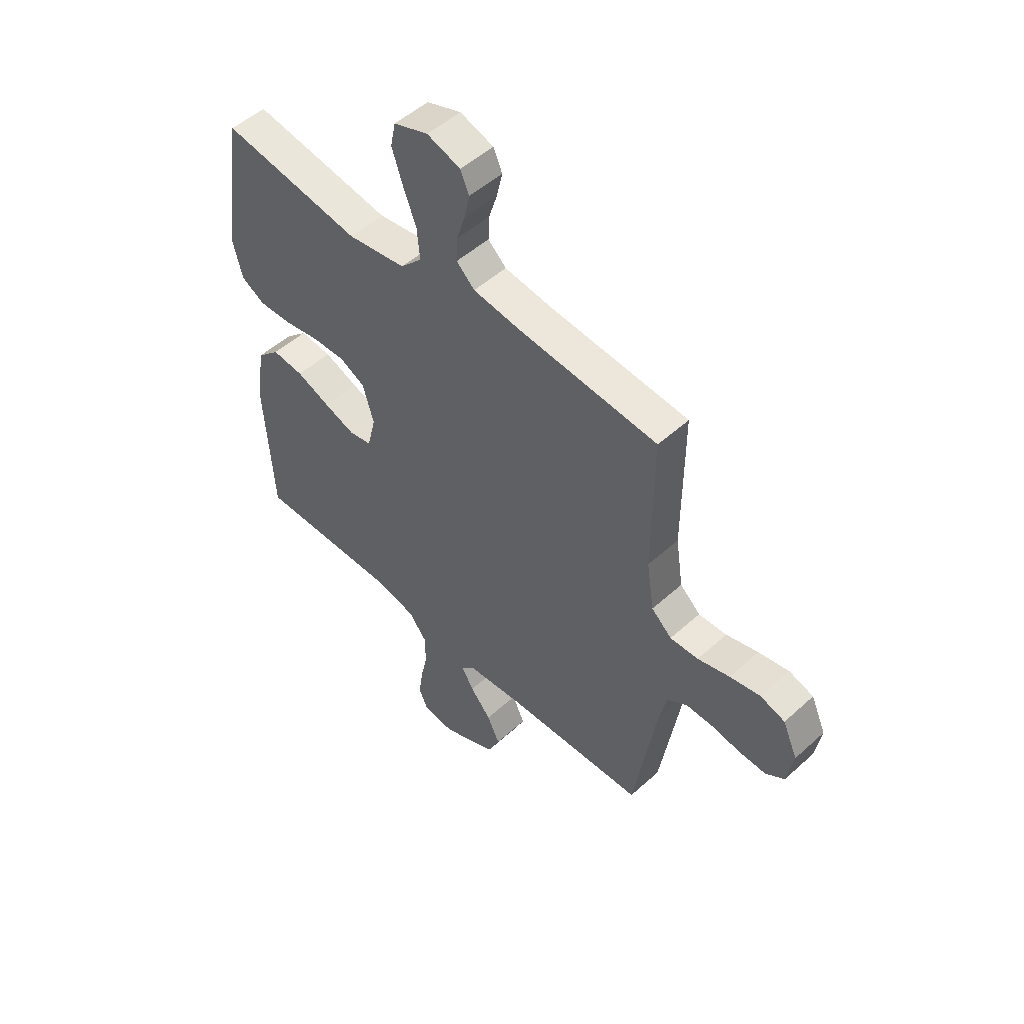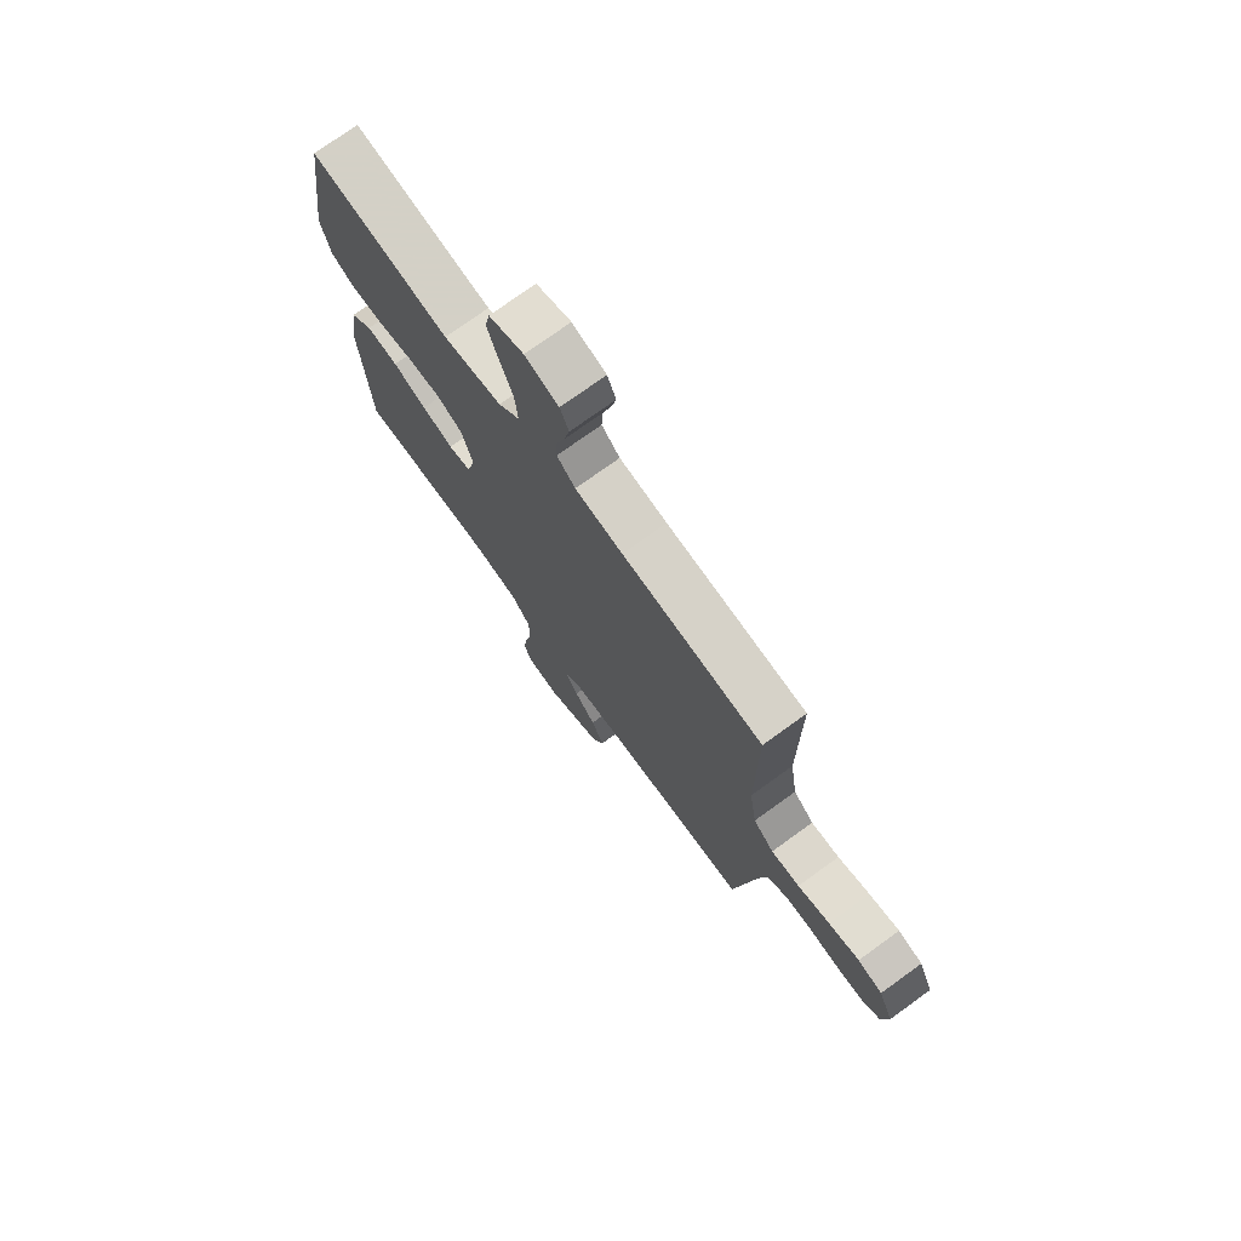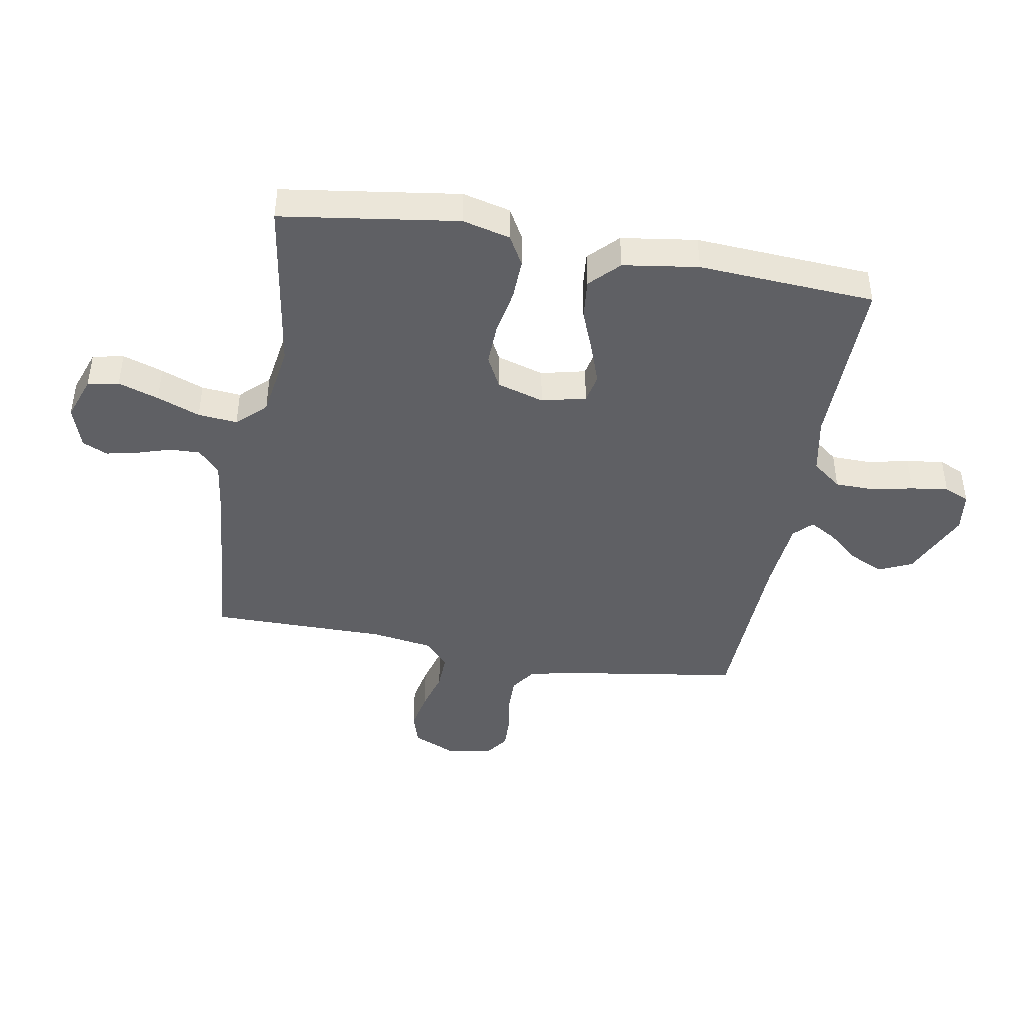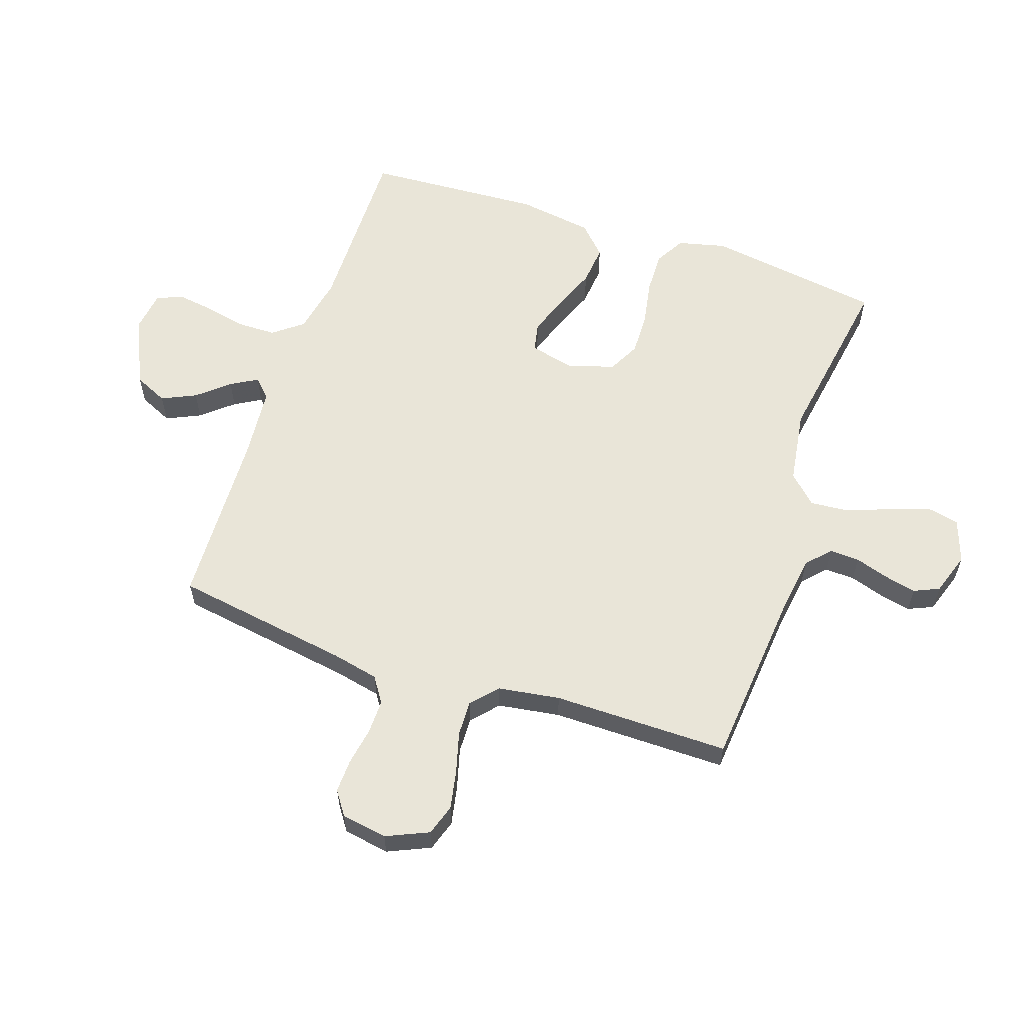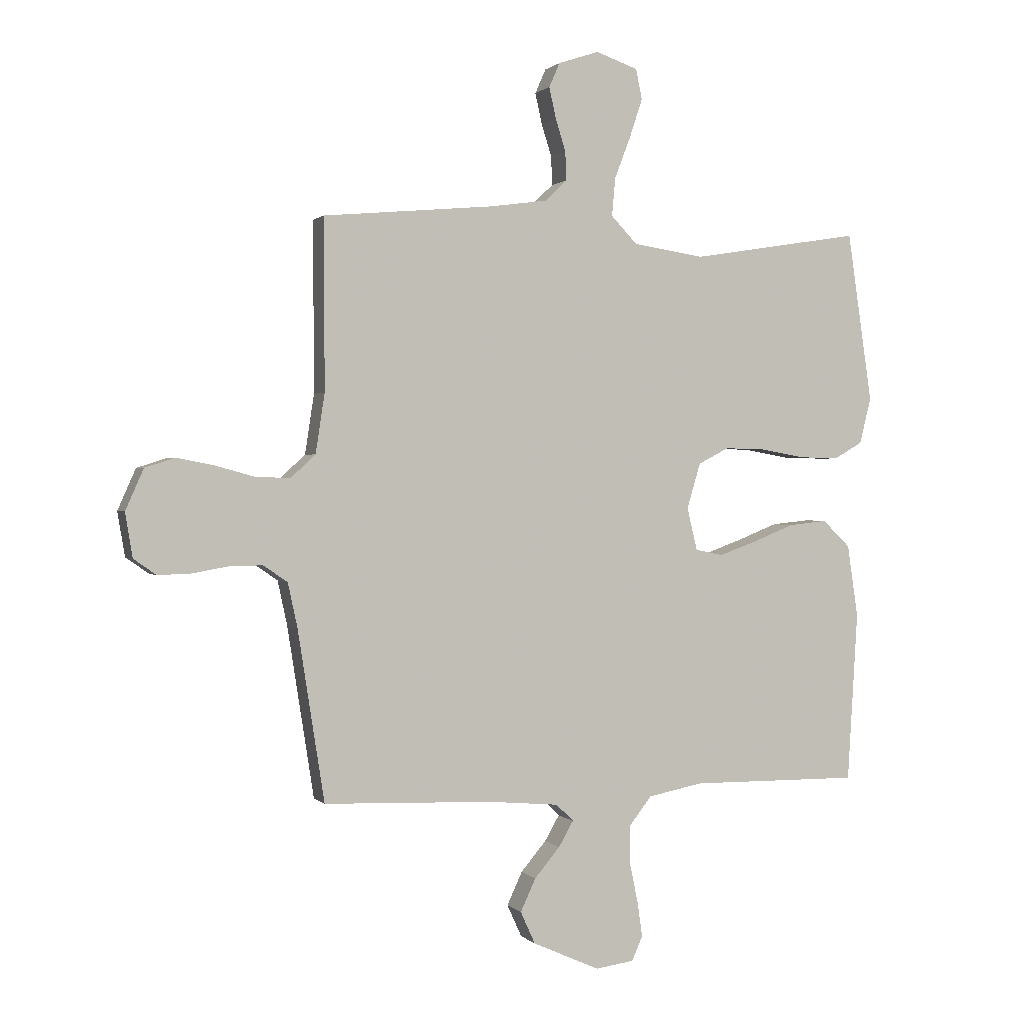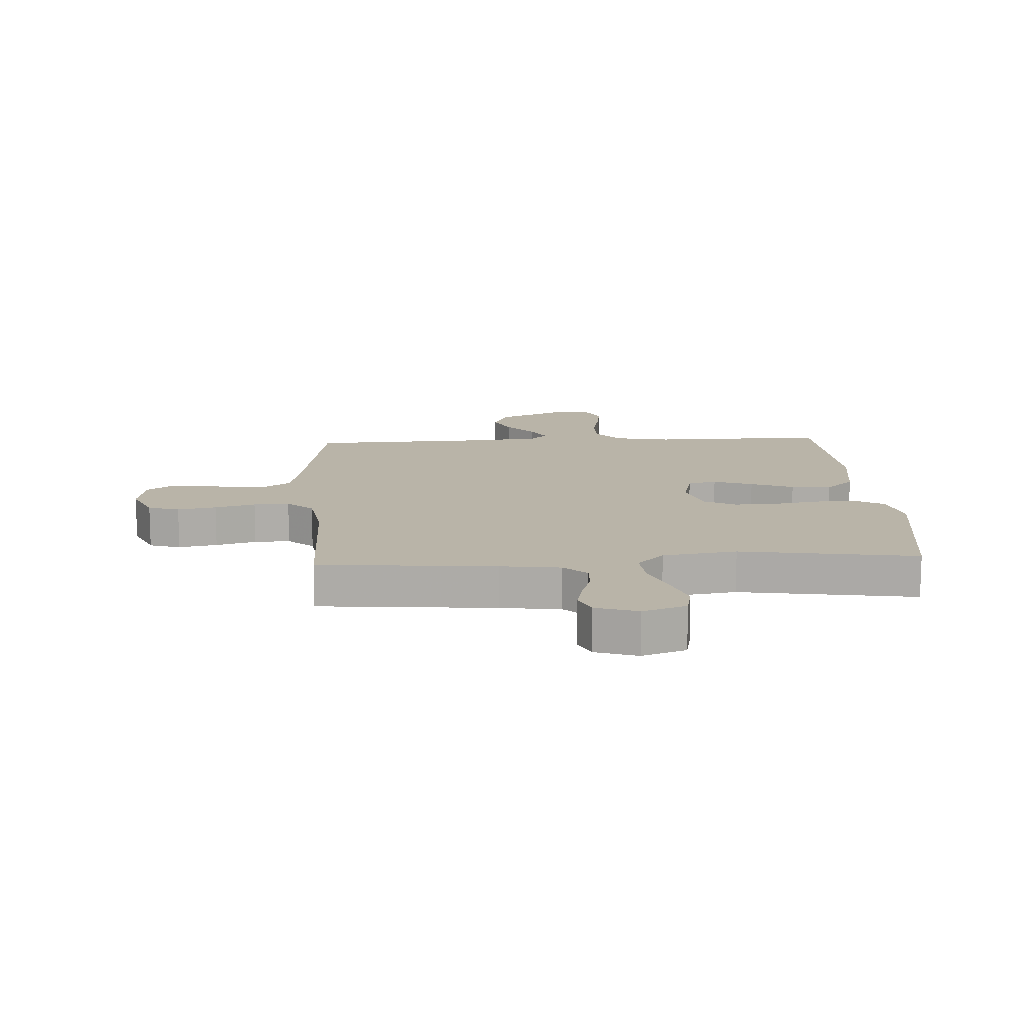
<metadata>
{"format":"obj","ext":"obj","renderer":"f3d","projection":"perspective","resolution":1024,"background":"white","views":[{"elev":51.1,"azim":-134.5,"up":"+Z"},{"elev":74.2,"azim":-125.9,"up":"+Z"},{"elev":-43.6,"azim":79.8,"up":"+Y"},{"elev":59.7,"azim":-71.3,"up":"+Y"},{"elev":1.0,"azim":-19.9,"up":"+Z"},{"elev":13.2,"azim":-3.3,"up":"+Y"}]}
</metadata>
<code>
v -0.5 0.07 -0.5
v -0.547 0.07 -0.2
v -0.564 0.07 -0.121
v -0.607 0.07 -0.092
v -0.666 0.07 -0.093
v -0.729 0.07 -0.104
v -0.787 0.07 -0.106
v -0.827 0.07 -0.078
v -0.84 0.07 0
v -0.808 0.07 0.072
v -0.755 0.07 0.089
v -0.689 0.07 0.076
v -0.62 0.07 0.057
v -0.559 0.07 0.055
v -0.515 0.07 0.095
v -0.499 0.07 0.2
v -0.5 0.07 0.5
v -0.2 0.07 0.527
v -0.098 0.07 0.541
v -0.059 0.07 0.578
v -0.061 0.07 0.629
v -0.079 0.07 0.686
v -0.091 0.07 0.74
v -0.072 0.07 0.783
v 0 0.07 0.807
v 0.074 0.07 0.781
v 0.085 0.07 0.728
v 0.062 0.07 0.659
v 0.034 0.07 0.586
v 0.028 0.07 0.519
v 0.074 0.07 0.471
v 0.2 0.07 0.452
v 0.5 0.07 0.5
v 0.544 0.07 0.2
v 0.524 0.07 0.119
v 0.473 0.07 0.09
v 0.403 0.07 0.092
v 0.325 0.07 0.106
v 0.253 0.07 0.108
v 0.199 0.07 0.08
v 0.175 0.07 0
v 0.193 0.07 -0.075
v 0.242 0.07 -0.085
v 0.309 0.07 -0.061
v 0.382 0.07 -0.032
v 0.45 0.07 -0.025
v 0.499 0.07 -0.072
v 0.518 0.07 -0.2
v 0.5 0.07 -0.5
v 0.2 0.07 -0.497
v 0.103 0.07 -0.516
v 0.064 0.07 -0.566
v 0.063 0.07 -0.632
v 0.078 0.07 -0.703
v 0.087 0.07 -0.766
v 0.068 0.07 -0.809
v 0 0.07 -0.818
v -0.118 0.07 -0.765
v -0.144 0.07 -0.708
v -0.117 0.07 -0.65
v -0.072 0.07 -0.597
v -0.046 0.07 -0.552
v -0.077 0.07 -0.522
v -0.2 0.07 -0.511
v -0.5 0 -0.5
v -0.547 0 -0.2
v -0.564 0 -0.121
v -0.607 0 -0.092
v -0.666 0 -0.093
v -0.729 0 -0.104
v -0.787 0 -0.106
v -0.827 0 -0.078
v -0.84 0 0
v -0.808 0 0.072
v -0.755 0 0.089
v -0.689 0 0.076
v -0.62 0 0.057
v -0.559 0 0.055
v -0.515 0 0.095
v -0.499 0 0.2
v -0.5 0 0.5
v -0.2 0 0.527
v -0.098 0 0.541
v -0.059 0 0.578
v -0.061 0 0.629
v -0.079 0 0.686
v -0.091 0 0.74
v -0.072 0 0.783
v 0 0 0.807
v 0.074 0 0.781
v 0.085 0 0.728
v 0.062 0 0.659
v 0.034 0 0.586
v 0.028 0 0.519
v 0.074 0 0.471
v 0.2 0 0.452
v 0.5 0 0.5
v 0.544 0 0.2
v 0.524 0 0.119
v 0.473 0 0.09
v 0.403 0 0.092
v 0.325 0 0.106
v 0.253 0 0.108
v 0.199 0 0.08
v 0.175 0 0
v 0.193 0 -0.075
v 0.242 0 -0.085
v 0.309 0 -0.061
v 0.382 0 -0.032
v 0.45 0 -0.025
v 0.499 0 -0.072
v 0.518 0 -0.2
v 0.5 0 -0.5
v 0.2 0 -0.497
v 0.103 0 -0.516
v 0.064 0 -0.566
v 0.063 0 -0.632
v 0.078 0 -0.703
v 0.087 0 -0.766
v 0.068 0 -0.809
v 0 0 -0.818
v -0.118 0 -0.765
v -0.144 0 -0.708
v -0.117 0 -0.65
v -0.072 0 -0.597
v -0.046 0 -0.552
v -0.077 0 -0.522
v -0.2 0 -0.511
f 58 59 60 61
f 58 61 62
f 57 58 62
f 56 57 62
f 53 54 55 56
f 53 56 62
f 52 53 62 63
f 47 48 49 50
f 47 50 51
f 44 45 46 47
f 43 44 47 51
f 42 43 51 52
f 35 36 37 38
f 35 38 39
f 32 33 34 35
f 31 32 35 39
f 30 31 39 40
f 26 27 28 29
f 24 25 26 29
f 24 29 30
f 21 22 23 24
f 21 24 30
f 20 21 30 40
f 16 17 18
f 15 16 18 19
f 10 11 12 13
f 8 9 10 13
f 8 13 14
f 5 6 7 8
f 4 5 8 14
f 3 4 14 15
f 64 1 2
f 63 64 2 3
f 41 42 52 63
f 20 40 41 63
f 19 20 63
f 3 15 19 63
f 125 124 123 122
f 126 125 122
f 126 122 121
f 126 121 120
f 120 119 118 117
f 126 120 117
f 127 126 117 116
f 114 113 112 111
f 115 114 111
f 111 110 109 108
f 115 111 108 107
f 116 115 107 106
f 102 101 100 99
f 103 102 99
f 99 98 97 96
f 103 99 96 95
f 104 103 95 94
f 93 92 91 90
f 93 90 89 88
f 94 93 88
f 88 87 86 85
f 94 88 85
f 104 94 85 84
f 82 81 80
f 83 82 80 79
f 77 76 75 74
f 77 74 73 72
f 78 77 72
f 72 71 70 69
f 78 72 69 68
f 79 78 68 67
f 66 65 128
f 67 66 128 127
f 127 116 106 105
f 127 105 104 84
f 127 84 83
f 127 83 79 67
f 1 65 66 2
f 2 66 67 3
f 3 67 68 4
f 4 68 69 5
f 5 69 70 6
f 6 70 71 7
f 7 71 72 8
f 8 72 73 9
f 9 73 74 10
f 10 74 75 11
f 11 75 76 12
f 12 76 77 13
f 13 77 78 14
f 14 78 79 15
f 15 79 80 16
f 16 80 81 17
f 17 81 82 18
f 18 82 83 19
f 19 83 84 20
f 20 84 85 21
f 21 85 86 22
f 22 86 87 23
f 23 87 88 24
f 24 88 89 25
f 25 89 90 26
f 26 90 91 27
f 27 91 92 28
f 28 92 93 29
f 29 93 94 30
f 30 94 95 31
f 31 95 96 32
f 32 96 97 33
f 33 97 98 34
f 34 98 99 35
f 35 99 100 36
f 36 100 101 37
f 37 101 102 38
f 38 102 103 39
f 39 103 104 40
f 40 104 105 41
f 41 105 106 42
f 42 106 107 43
f 43 107 108 44
f 44 108 109 45
f 45 109 110 46
f 46 110 111 47
f 47 111 112 48
f 48 112 113 49
f 49 113 114 50
f 50 114 115 51
f 51 115 116 52
f 52 116 117 53
f 53 117 118 54
f 54 118 119 55
f 55 119 120 56
f 56 120 121 57
f 57 121 122 58
f 58 122 123 59
f 59 123 124 60
f 60 124 125 61
f 61 125 126 62
f 62 126 127 63
f 63 127 128 64
f 64 128 65 1

</code>
